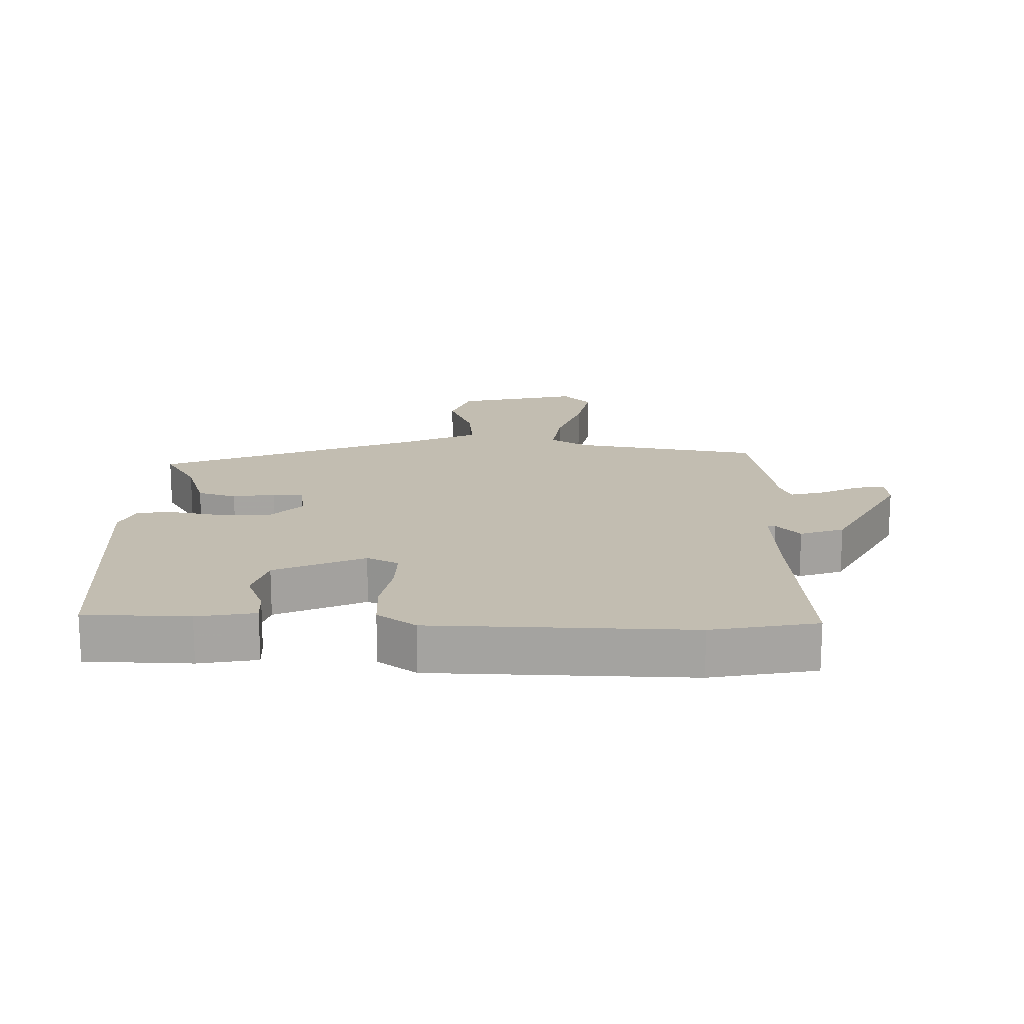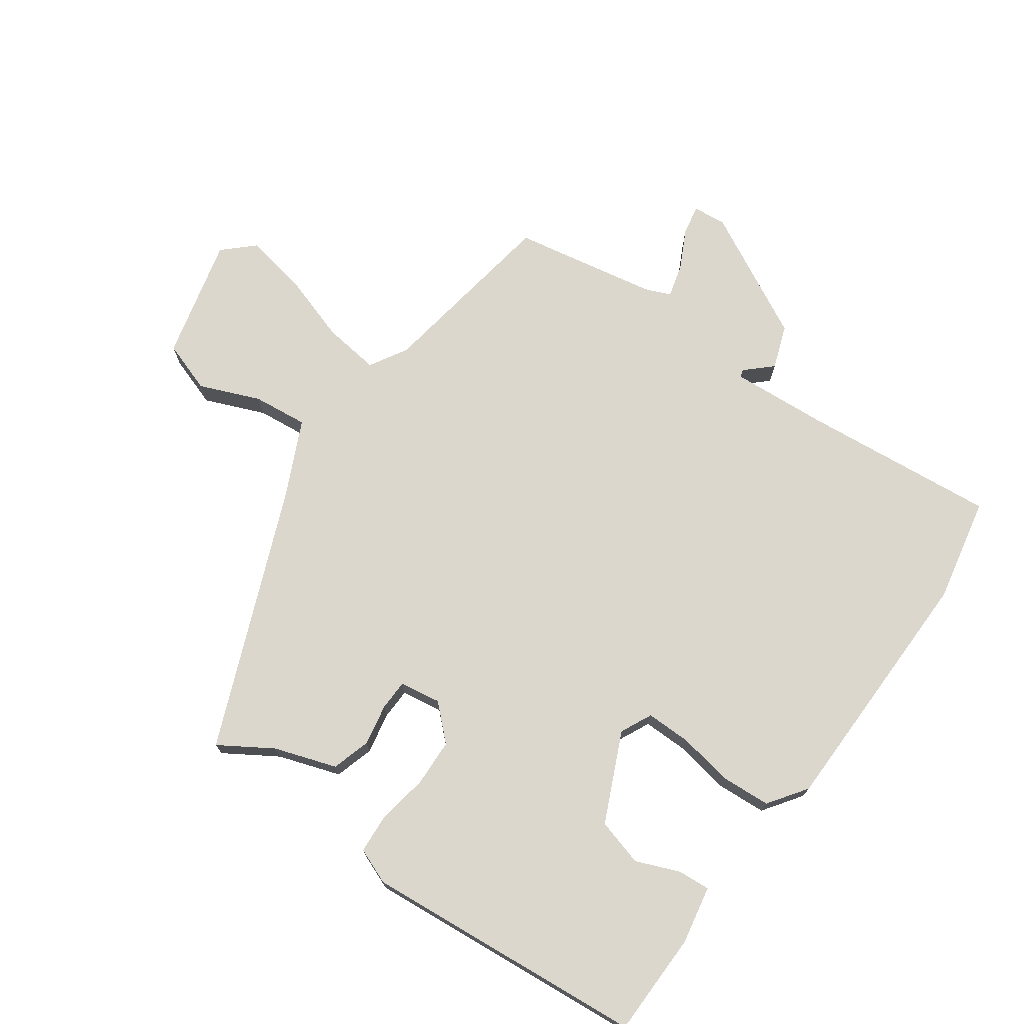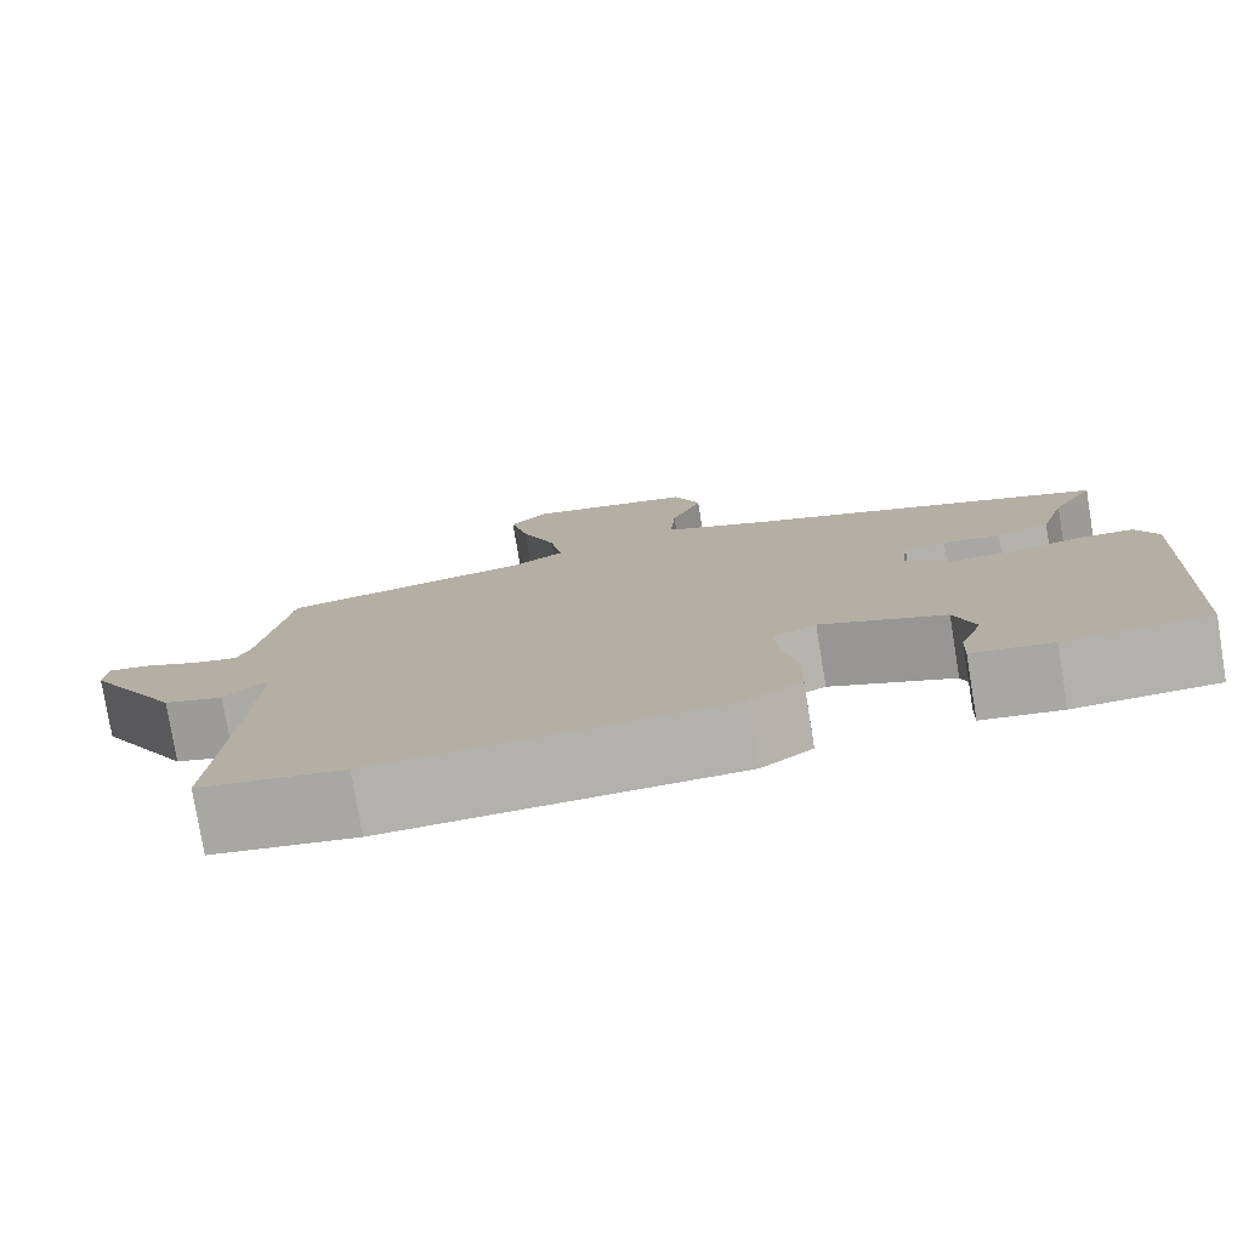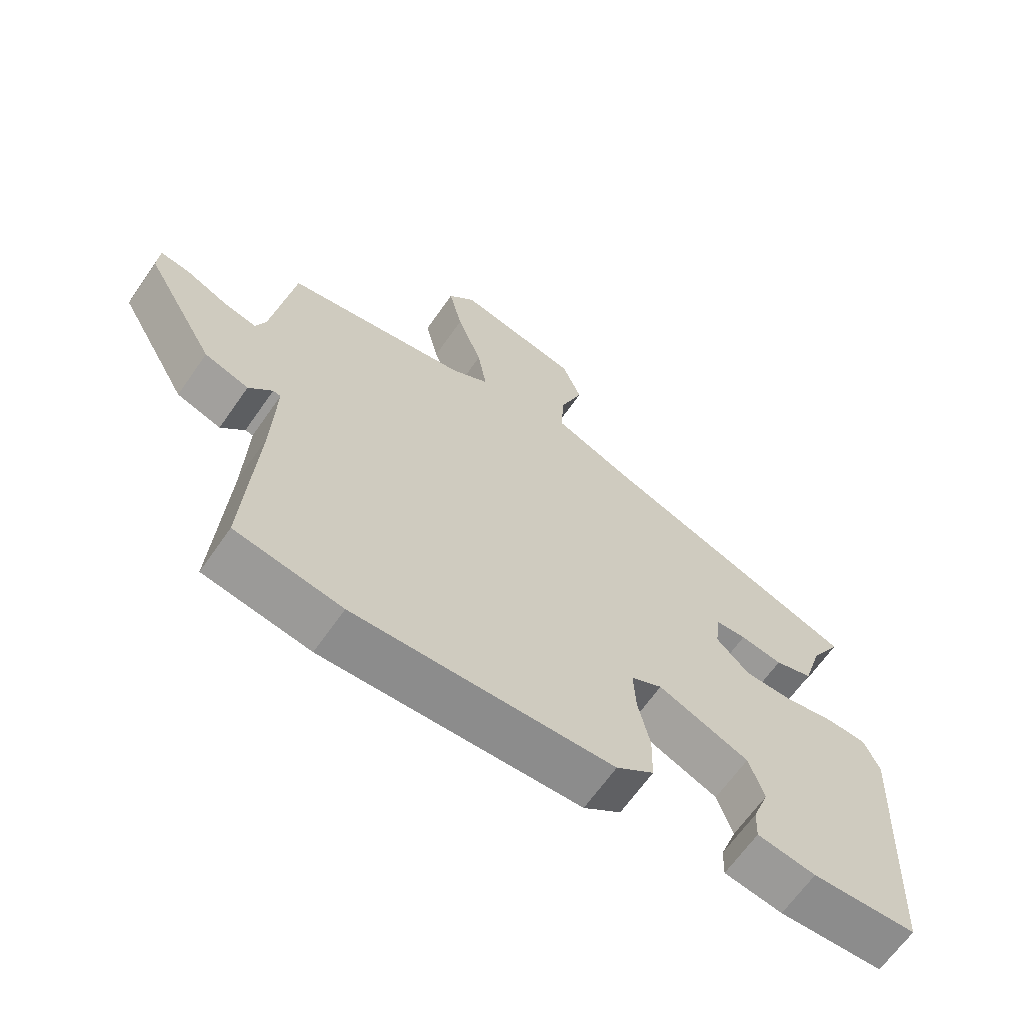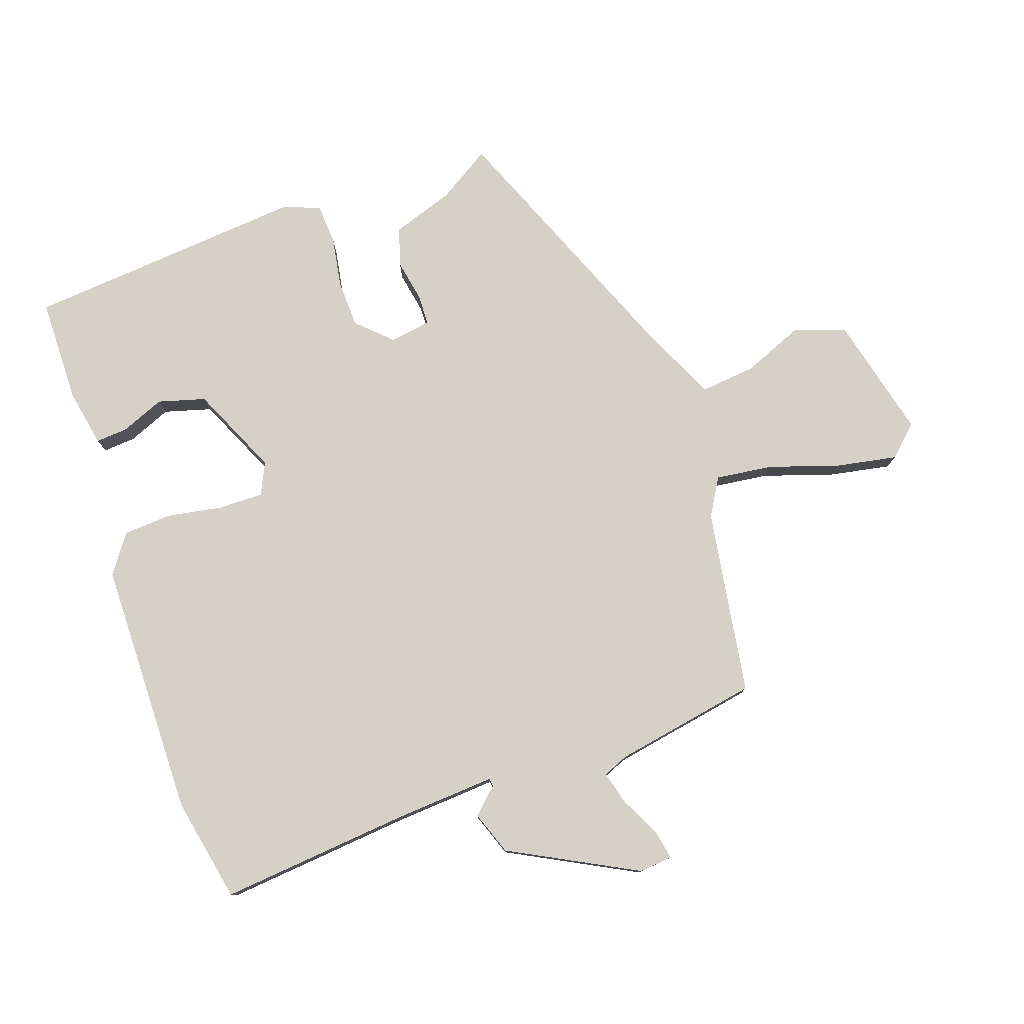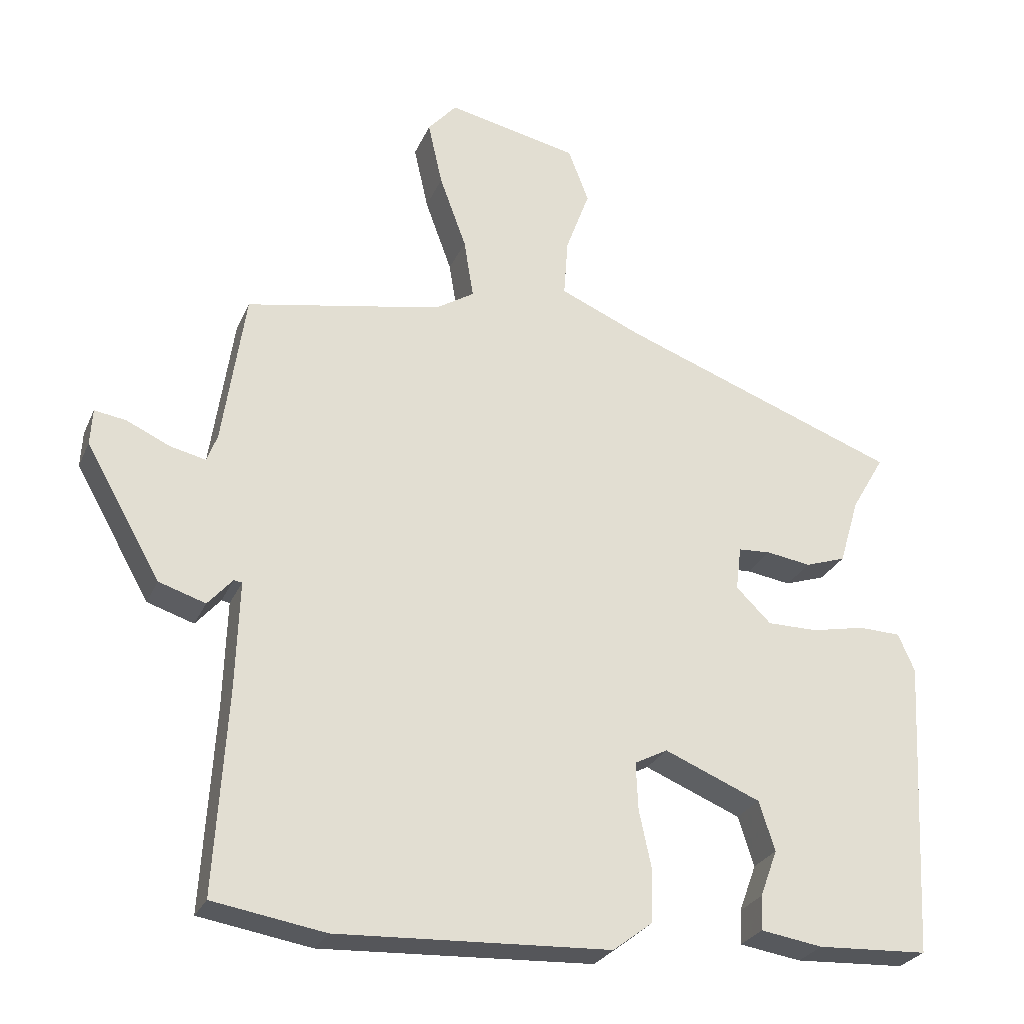
<metadata>
{"format":"obj","ext":"obj","renderer":"f3d","projection":"perspective","resolution":1024,"background":"white","views":[{"elev":16.8,"azim":179.9,"up":"+Y"},{"elev":72.9,"azim":123.5,"up":"+Y"},{"elev":-78.3,"azim":9.4,"up":"+Z"},{"elev":-65.6,"azim":-34.9,"up":"+Z"},{"elev":78.7,"azim":-111.1,"up":"+Y"},{"elev":-27.0,"azim":-20.0,"up":"+Z"}]}
</metadata>
<code>
v 0.51 0.07 -0.459
v 0.349 0.07 -0.467
v 0.259 0.07 -0.453
v 0.261 0.07 -0.403
v 0.286 0.07 -0.335
v 0.263 0.07 -0.263
v 0.123 0.07 -0.205
v 0.075 0.07 -0.23
v 0.078 0.07 -0.299
v 0.096 0.07 -0.384
v 0.094 0.07 -0.46
v 0.036 0.07 -0.504
v -0.361 0.07 -0.523
v -0.524 0.07 -0.496
v -0.506 0.07 -0.199
v -0.501 0.07 -0.044
v -0.513 0.07 -0.042
v -0.549 0.07 -0.083
v -0.617 0.07 -0.061
v -0.726 0.07 0.131
v -0.723 0.07 0.183
v -0.677 0.07 0.176
v -0.614 0.07 0.147
v -0.562 0.07 0.135
v -0.547 0.07 0.175
v -0.514 0.07 0.399
v -0.229 0.07 0.454
v -0.172 0.07 0.49
v -0.186 0.07 0.577
v -0.225 0.07 0.684
v -0.246 0.07 0.778
v -0.204 0.07 0.826
v -0.013 0.07 0.786
v 0.017 0.07 0.707
v -0.018 0.07 0.612
v -0.024 0.07 0.527
v 0.095 0.07 0.476
v 0.501 0.07 0.326
v 0.453 0.07 0.243
v 0.424 0.07 0.146
v 0.365 0.07 0.126
v 0.3 0.07 0.136
v 0.253 0.07 0.133
v 0.245 0.07 0.069
v 0.296 0.07 0.019
v 0.37 0.07 0.019
v 0.448 0.07 0.035
v 0.509 0.07 0.033
v 0.533 0.07 -0.022
v 0.51 0 -0.459
v 0.349 0 -0.467
v 0.259 0 -0.453
v 0.261 0 -0.403
v 0.286 0 -0.335
v 0.263 0 -0.263
v 0.123 0 -0.205
v 0.075 0 -0.23
v 0.078 0 -0.299
v 0.096 0 -0.384
v 0.094 0 -0.46
v 0.036 0 -0.504
v -0.361 0 -0.523
v -0.524 0 -0.496
v -0.506 0 -0.199
v -0.501 0 -0.044
v -0.513 0 -0.042
v -0.549 0 -0.083
v -0.617 0 -0.061
v -0.726 0 0.131
v -0.723 0 0.183
v -0.677 0 0.176
v -0.614 0 0.147
v -0.562 0 0.135
v -0.547 0 0.175
v -0.514 0 0.399
v -0.229 0 0.454
v -0.172 0 0.49
v -0.186 0 0.577
v -0.225 0 0.684
v -0.246 0 0.778
v -0.204 0 0.826
v -0.013 0 0.786
v 0.017 0 0.707
v -0.018 0 0.612
v -0.024 0 0.527
v 0.095 0 0.476
v 0.501 0 0.326
v 0.453 0 0.243
v 0.424 0 0.146
v 0.365 0 0.126
v 0.3 0 0.136
v 0.253 0 0.133
v 0.245 0 0.069
v 0.296 0 0.019
v 0.37 0 0.019
v 0.448 0 0.035
v 0.509 0 0.033
v 0.533 0 -0.022
f 1 2 3
f 49 1 3
f 48 49 3
f 47 48 3
f 46 47 3
f 39 40 41 42
f 39 42 43
f 38 39 43
f 37 38 43
f 36 37 43 44
f 33 34 35
f 32 33 35
f 31 32 35
f 30 31 35
f 29 30 35
f 28 29 35 36
f 27 28 36 44
f 27 44 45
f 26 27 45
f 25 26 45
f 21 22 23
f 20 21 23
f 19 20 23
f 18 19 23
f 17 18 23
f 16 17 23 24
f 13 14 15
f 12 13 15
f 11 12 15
f 10 11 15
f 9 10 15
f 8 9 15 16
f 24 25 45
f 16 24 45
f 8 16 45
f 7 8 45
f 3 4 5
f 46 3 5
f 6 7 45 46
f 5 6 46
f 52 51 50
f 52 50 98
f 52 98 97
f 52 97 96
f 52 96 95
f 91 90 89 88
f 92 91 88
f 92 88 87
f 92 87 86
f 93 92 86 85
f 84 83 82
f 84 82 81
f 84 81 80
f 84 80 79
f 84 79 78
f 85 84 78 77
f 93 85 77 76
f 94 93 76
f 94 76 75
f 94 75 74
f 72 71 70
f 72 70 69
f 72 69 68
f 72 68 67
f 72 67 66
f 73 72 66 65
f 64 63 62
f 64 62 61
f 64 61 60
f 64 60 59
f 64 59 58
f 65 64 58 57
f 94 74 73
f 94 73 65
f 94 65 57
f 94 57 56
f 54 53 52
f 54 52 95
f 95 94 56 55
f 95 55 54
f 1 50 51 2
f 2 51 52 3
f 3 52 53 4
f 4 53 54 5
f 5 54 55 6
f 6 55 56 7
f 7 56 57 8
f 8 57 58 9
f 9 58 59 10
f 10 59 60 11
f 11 60 61 12
f 12 61 62 13
f 13 62 63 14
f 14 63 64 15
f 15 64 65 16
f 16 65 66 17
f 17 66 67 18
f 18 67 68 19
f 19 68 69 20
f 20 69 70 21
f 21 70 71 22
f 22 71 72 23
f 23 72 73 24
f 24 73 74 25
f 25 74 75 26
f 26 75 76 27
f 27 76 77 28
f 28 77 78 29
f 29 78 79 30
f 30 79 80 31
f 31 80 81 32
f 32 81 82 33
f 33 82 83 34
f 34 83 84 35
f 35 84 85 36
f 36 85 86 37
f 37 86 87 38
f 38 87 88 39
f 39 88 89 40
f 40 89 90 41
f 41 90 91 42
f 42 91 92 43
f 43 92 93 44
f 44 93 94 45
f 45 94 95 46
f 46 95 96 47
f 47 96 97 48
f 48 97 98 49
f 49 98 50 1

</code>
